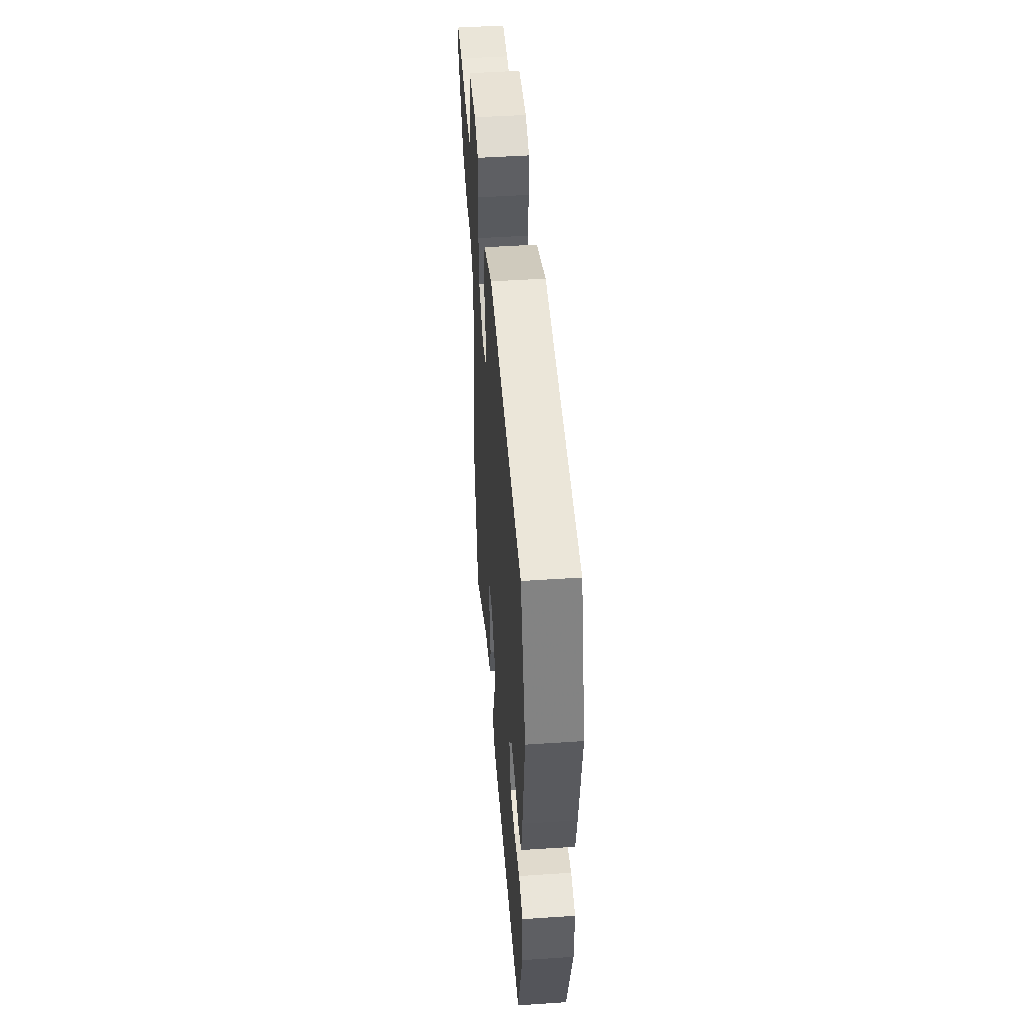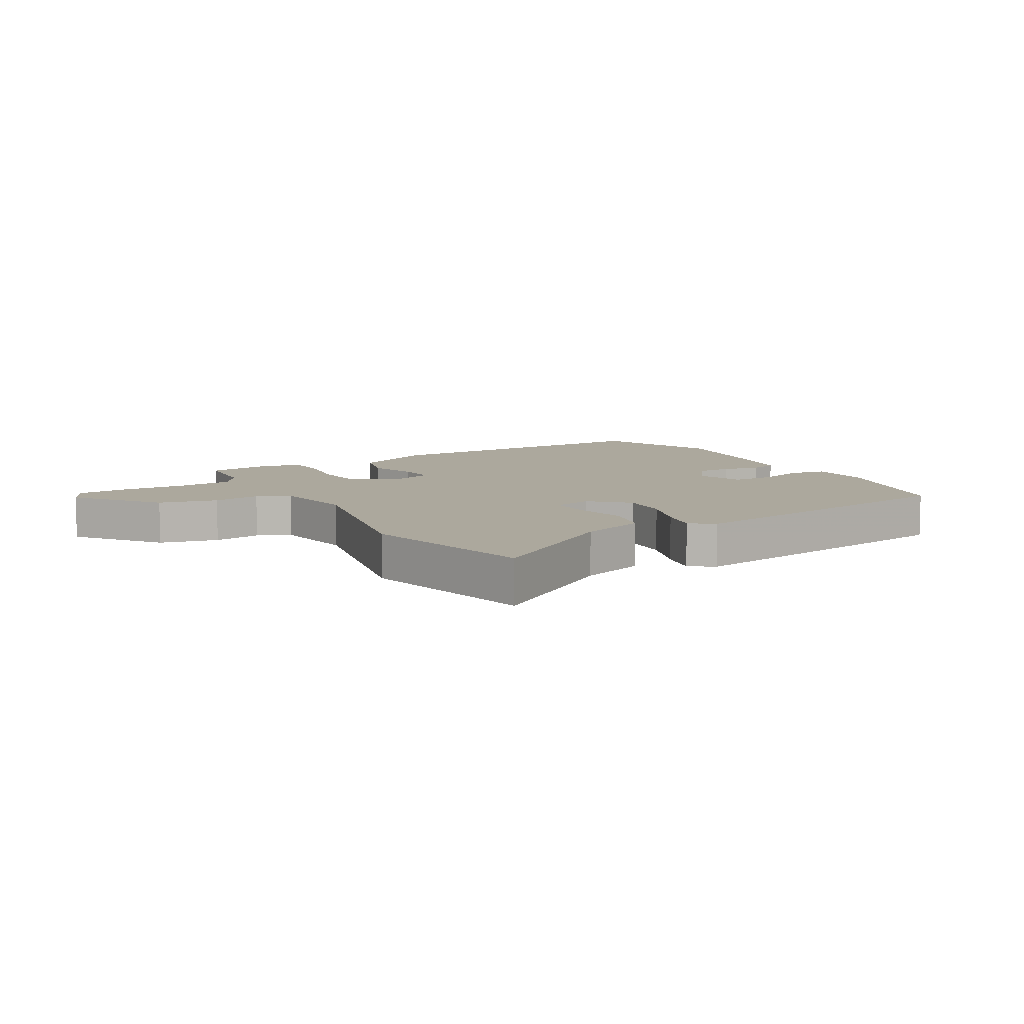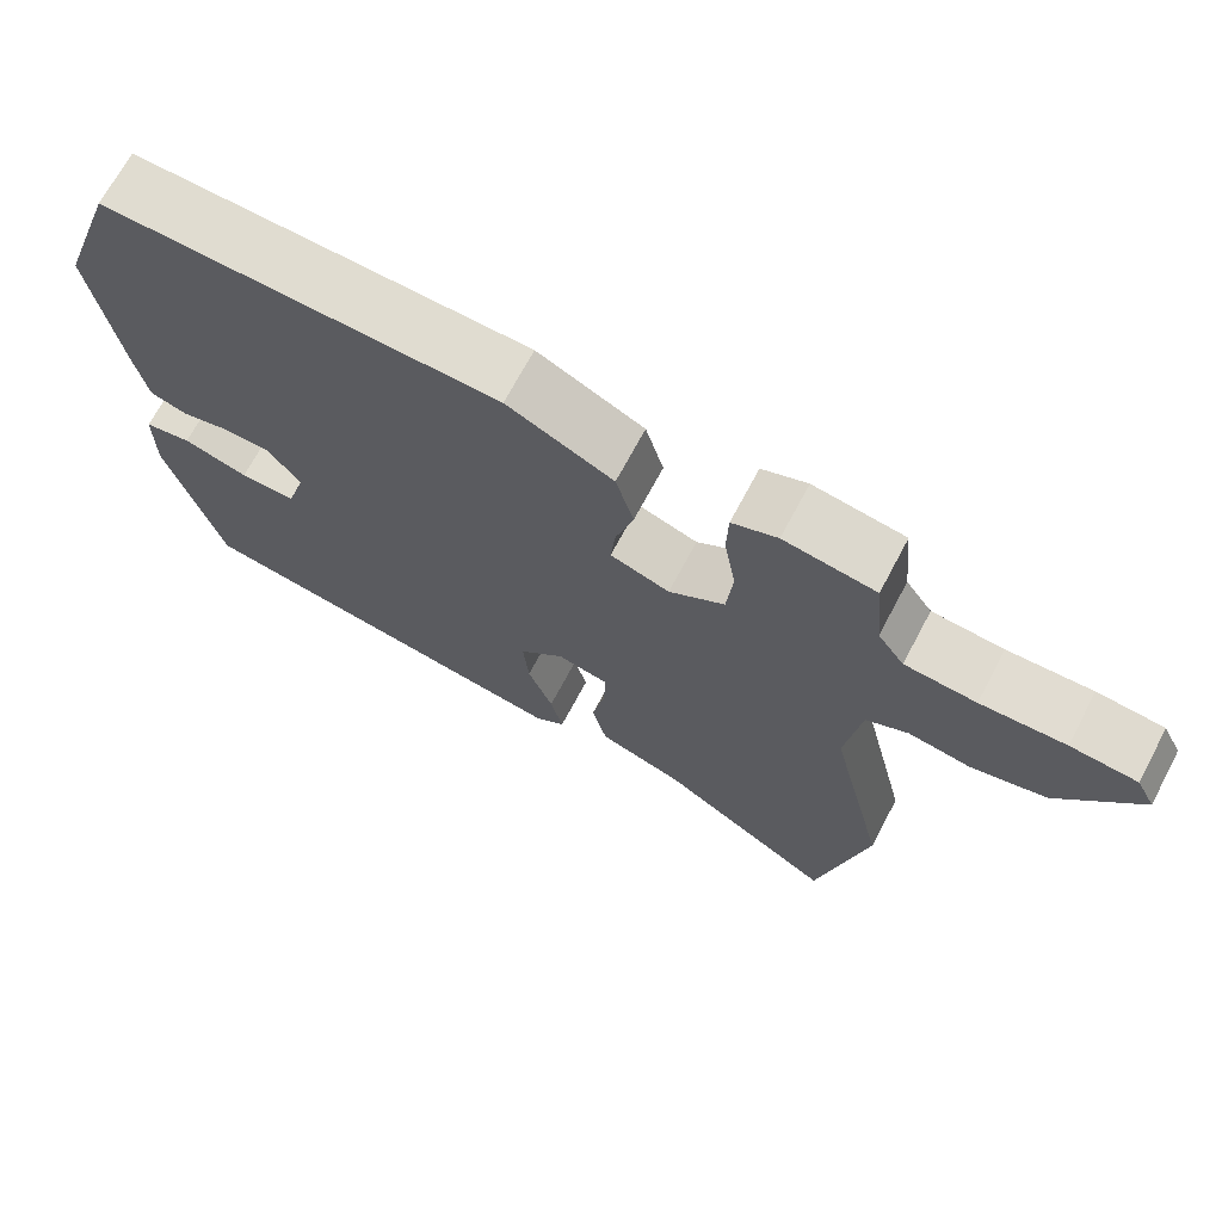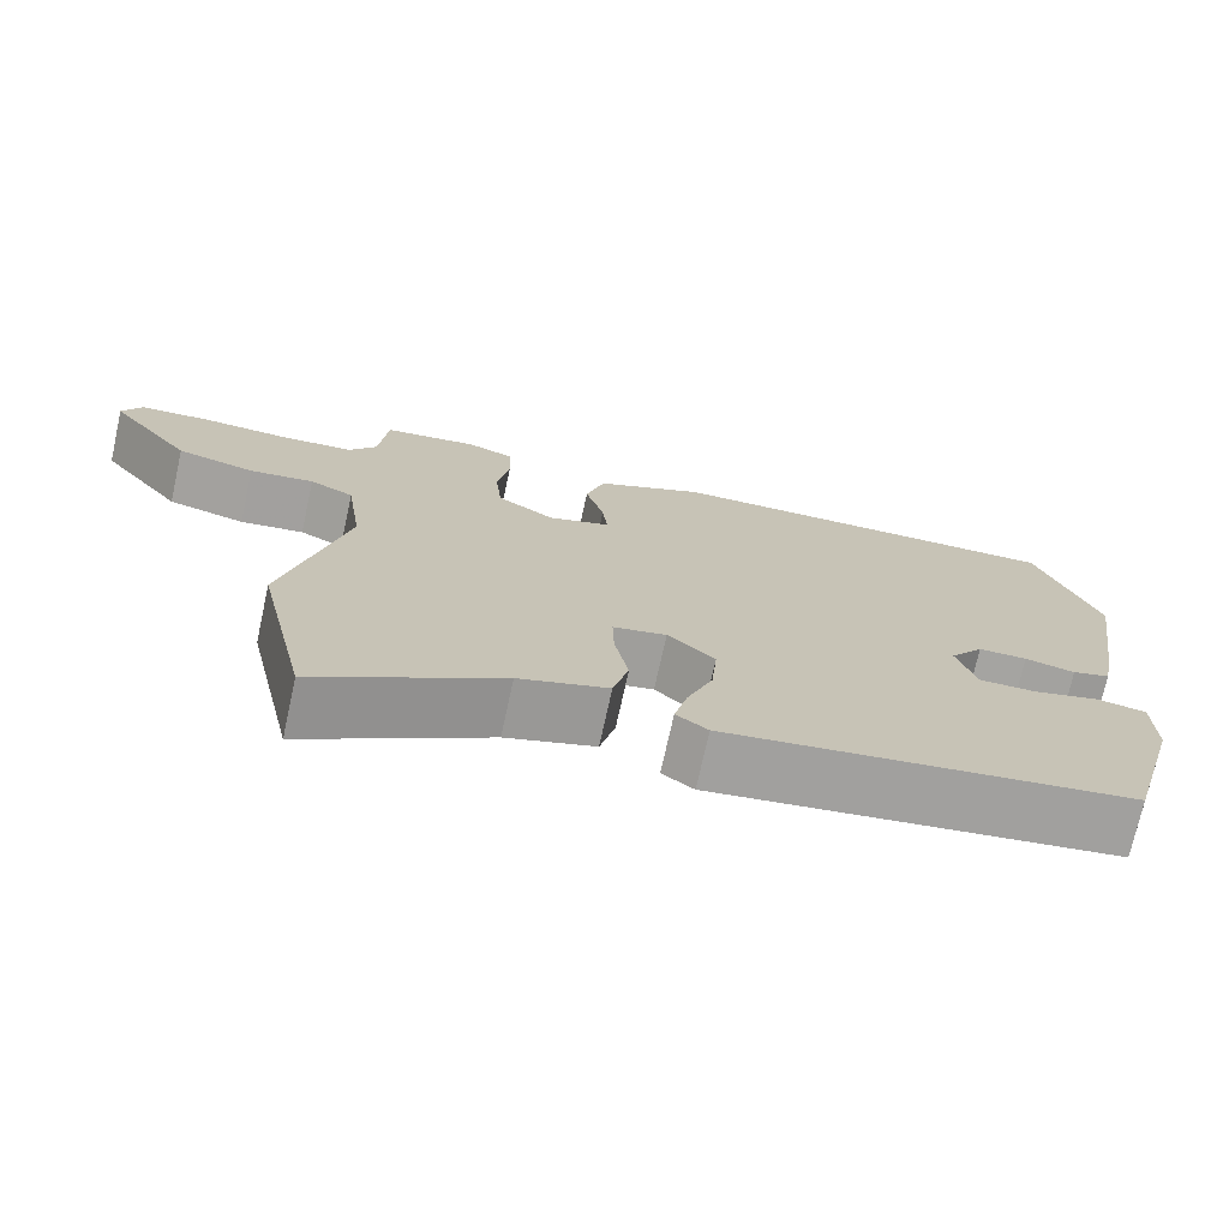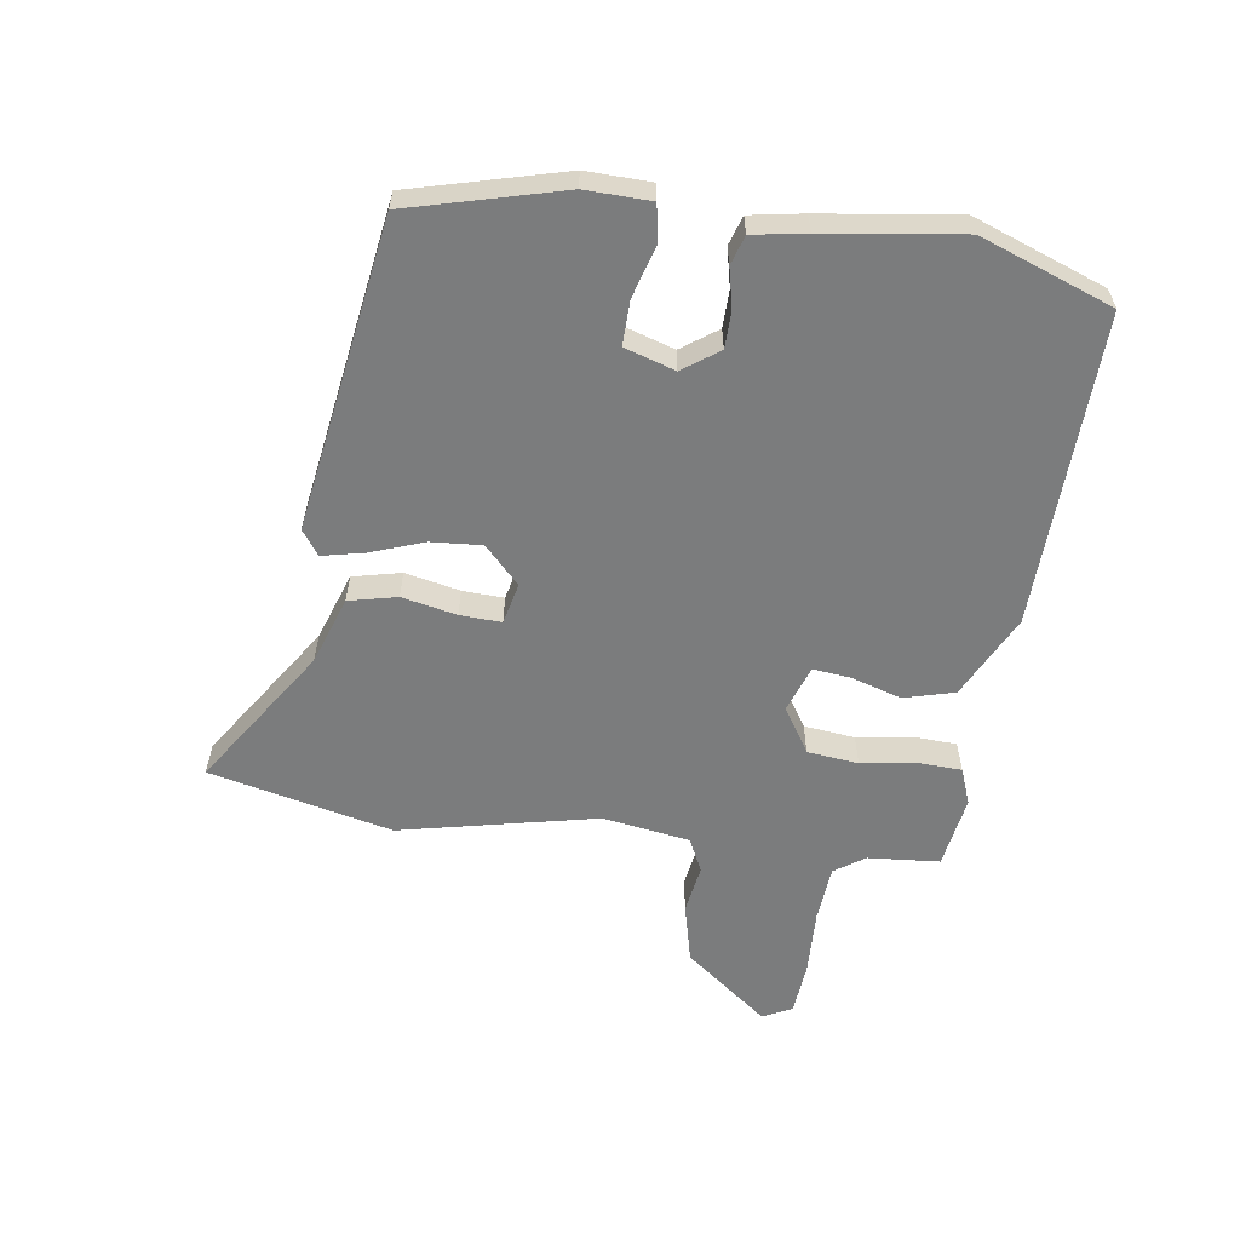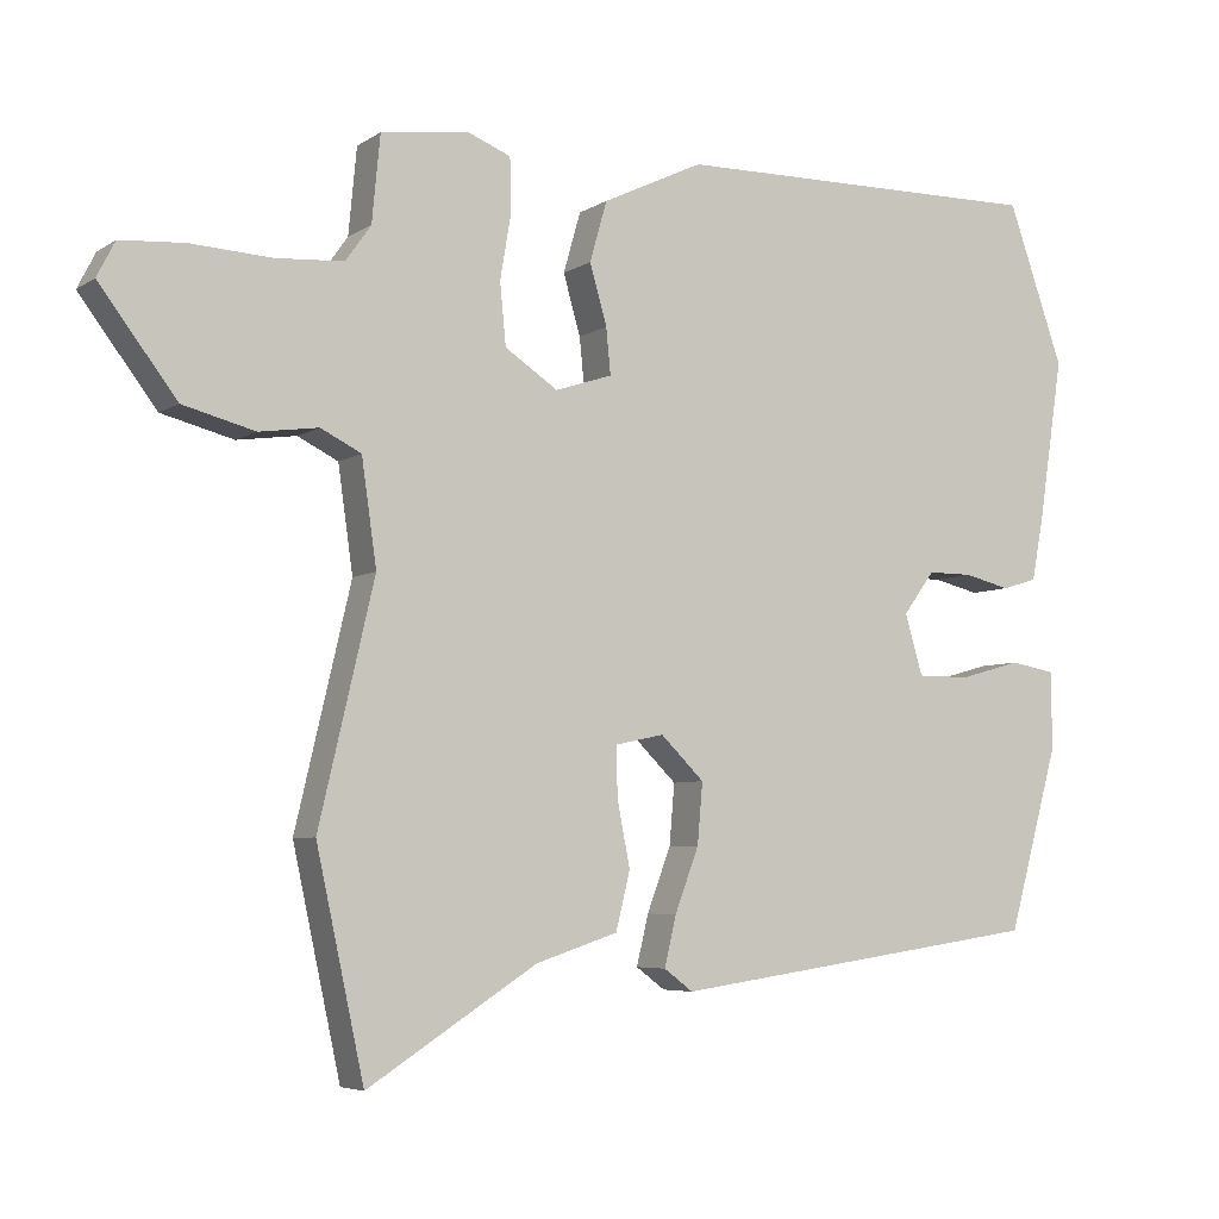
<metadata>
{"format":"obj","ext":"obj","renderer":"f3d","projection":"perspective","resolution":1024,"background":"white","views":[{"elev":48.8,"azim":-94.2,"up":"+Z"},{"elev":8.6,"azim":149.0,"up":"+Y"},{"elev":69.6,"azim":28.0,"up":"+Z"},{"elev":-73.2,"azim":167.6,"up":"+Z"},{"elev":-58.7,"azim":-99.1,"up":"+Y"},{"elev":-5.5,"azim":151.0,"up":"+Z"}]}
</metadata>
<code>
v -0.562 0.07 0.324
v -0.487 0.07 0.537
v 0.015 0.07 0.531
v 0.15 0.07 0.467
v 0.173 0.07 0.386
v 0.15 0.07 0.306
v 0.144 0.07 0.245
v 0.22 0.07 0.22
v 0.291 0.07 0.267
v 0.299 0.07 0.349
v 0.284 0.07 0.438
v 0.286 0.07 0.507
v 0.344 0.07 0.53
v 0.461 0.07 0.514
v 0.472 0.07 0.399
v 0.506 0.07 0.351
v 0.597 0.07 0.345
v 0.705 0.07 0.351
v 0.79 0.07 0.345
v 0.814 0.07 0.298
v 0.711 0.07 0.162
v 0.615 0.07 0.137
v 0.536 0.07 0.148
v 0.482 0.07 0.121
v 0.462 0.07 -0.019
v 0.536 0.07 -0.334
v 0.472 0.07 -0.628
v 0.246 0.07 -0.484
v 0.136 0.07 -0.448
v 0.117 0.07 -0.371
v 0.134 0.07 -0.283
v 0.136 0.07 -0.217
v 0.07 0.07 -0.203
v 0.012 0.07 -0.26
v 0.019 0.07 -0.341
v 0.051 0.07 -0.426
v 0.067 0.07 -0.493
v 0.028 0.07 -0.522
v -0.473 0.07 -0.451
v -0.541 0.07 -0.207
v -0.54 0.07 -0.103
v -0.48 0.07 -0.092
v -0.397 0.07 -0.115
v -0.326 0.07 -0.115
v -0.302 0.07 -0.034
v -0.344 0.07 0.023
v -0.404 0.07 0.023
v -0.466 0.07 0.008
v -0.513 0.07 0.022
v -0.529 0.07 0.107
v -0.562 0 0.324
v -0.487 0 0.537
v 0.015 0 0.531
v 0.15 0 0.467
v 0.173 0 0.386
v 0.15 0 0.306
v 0.144 0 0.245
v 0.22 0 0.22
v 0.291 0 0.267
v 0.299 0 0.349
v 0.284 0 0.438
v 0.286 0 0.507
v 0.344 0 0.53
v 0.461 0 0.514
v 0.472 0 0.399
v 0.506 0 0.351
v 0.597 0 0.345
v 0.705 0 0.351
v 0.79 0 0.345
v 0.814 0 0.298
v 0.711 0 0.162
v 0.615 0 0.137
v 0.536 0 0.148
v 0.482 0 0.121
v 0.462 0 -0.019
v 0.536 0 -0.334
v 0.472 0 -0.628
v 0.246 0 -0.484
v 0.136 0 -0.448
v 0.117 0 -0.371
v 0.134 0 -0.283
v 0.136 0 -0.217
v 0.07 0 -0.203
v 0.012 0 -0.26
v 0.019 0 -0.341
v 0.051 0 -0.426
v 0.067 0 -0.493
v 0.028 0 -0.522
v -0.473 0 -0.451
v -0.541 0 -0.207
v -0.54 0 -0.103
v -0.48 0 -0.092
v -0.397 0 -0.115
v -0.326 0 -0.115
v -0.302 0 -0.034
v -0.344 0 0.023
v -0.404 0 0.023
v -0.466 0 0.008
v -0.513 0 0.022
v -0.529 0 0.107
f 47 48 49 50
f 46 47 50 1
f 45 46 1 2
f 40 41 42 43
f 40 43 44
f 39 40 44
f 38 39 44
f 35 36 37 38
f 34 35 38 44
f 33 34 44 45
f 28 29 30 31
f 28 31 32
f 25 26 27 28
f 24 25 28 32
f 20 21 22 23
f 20 23 24
f 17 18 19 20
f 16 17 20 24
f 15 16 24 32
f 10 11 12 13
f 9 10 13 14
f 3 4 5 6
f 3 6 7
f 2 3 7
f 45 2 7
f 33 45 7 8
f 32 33 8 9
f 9 14 15 32
f 100 99 98 97
f 51 100 97 96
f 52 51 96 95
f 93 92 91 90
f 94 93 90
f 94 90 89
f 94 89 88
f 88 87 86 85
f 94 88 85 84
f 95 94 84 83
f 81 80 79 78
f 82 81 78
f 78 77 76 75
f 82 78 75 74
f 73 72 71 70
f 74 73 70
f 70 69 68 67
f 74 70 67 66
f 82 74 66 65
f 63 62 61 60
f 64 63 60 59
f 56 55 54 53
f 57 56 53
f 57 53 52
f 57 52 95
f 58 57 95 83
f 59 58 83 82
f 82 65 64 59
f 1 51 52 2
f 2 52 53 3
f 3 53 54 4
f 4 54 55 5
f 5 55 56 6
f 6 56 57 7
f 7 57 58 8
f 8 58 59 9
f 9 59 60 10
f 10 60 61 11
f 11 61 62 12
f 12 62 63 13
f 13 63 64 14
f 14 64 65 15
f 15 65 66 16
f 16 66 67 17
f 17 67 68 18
f 18 68 69 19
f 19 69 70 20
f 20 70 71 21
f 21 71 72 22
f 22 72 73 23
f 23 73 74 24
f 24 74 75 25
f 25 75 76 26
f 26 76 77 27
f 27 77 78 28
f 28 78 79 29
f 29 79 80 30
f 30 80 81 31
f 31 81 82 32
f 32 82 83 33
f 33 83 84 34
f 34 84 85 35
f 35 85 86 36
f 36 86 87 37
f 37 87 88 38
f 38 88 89 39
f 39 89 90 40
f 40 90 91 41
f 41 91 92 42
f 42 92 93 43
f 43 93 94 44
f 44 94 95 45
f 45 95 96 46
f 46 96 97 47
f 47 97 98 48
f 48 98 99 49
f 49 99 100 50
f 50 100 51 1

</code>
